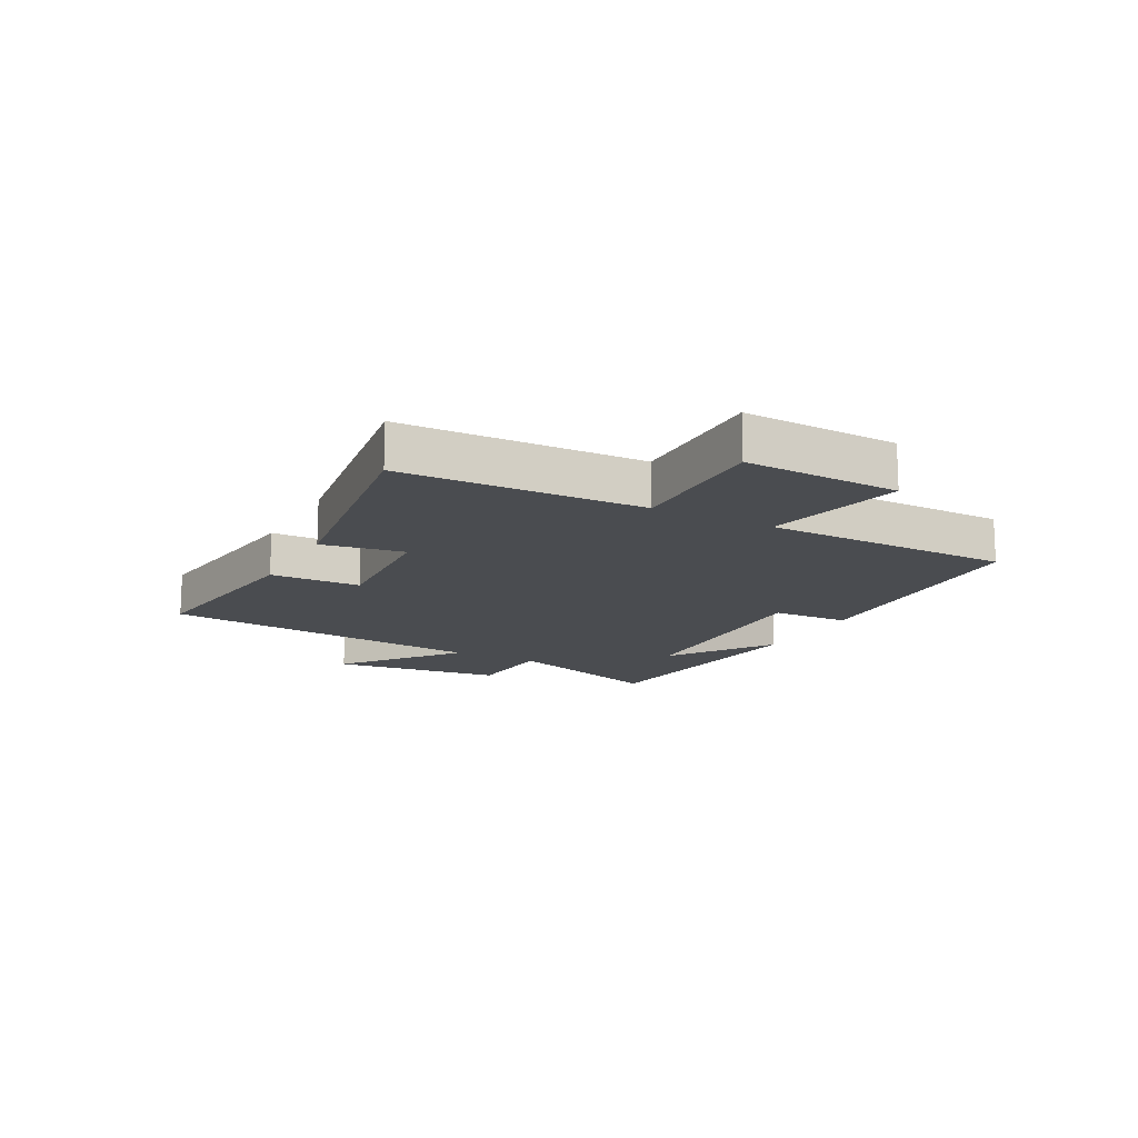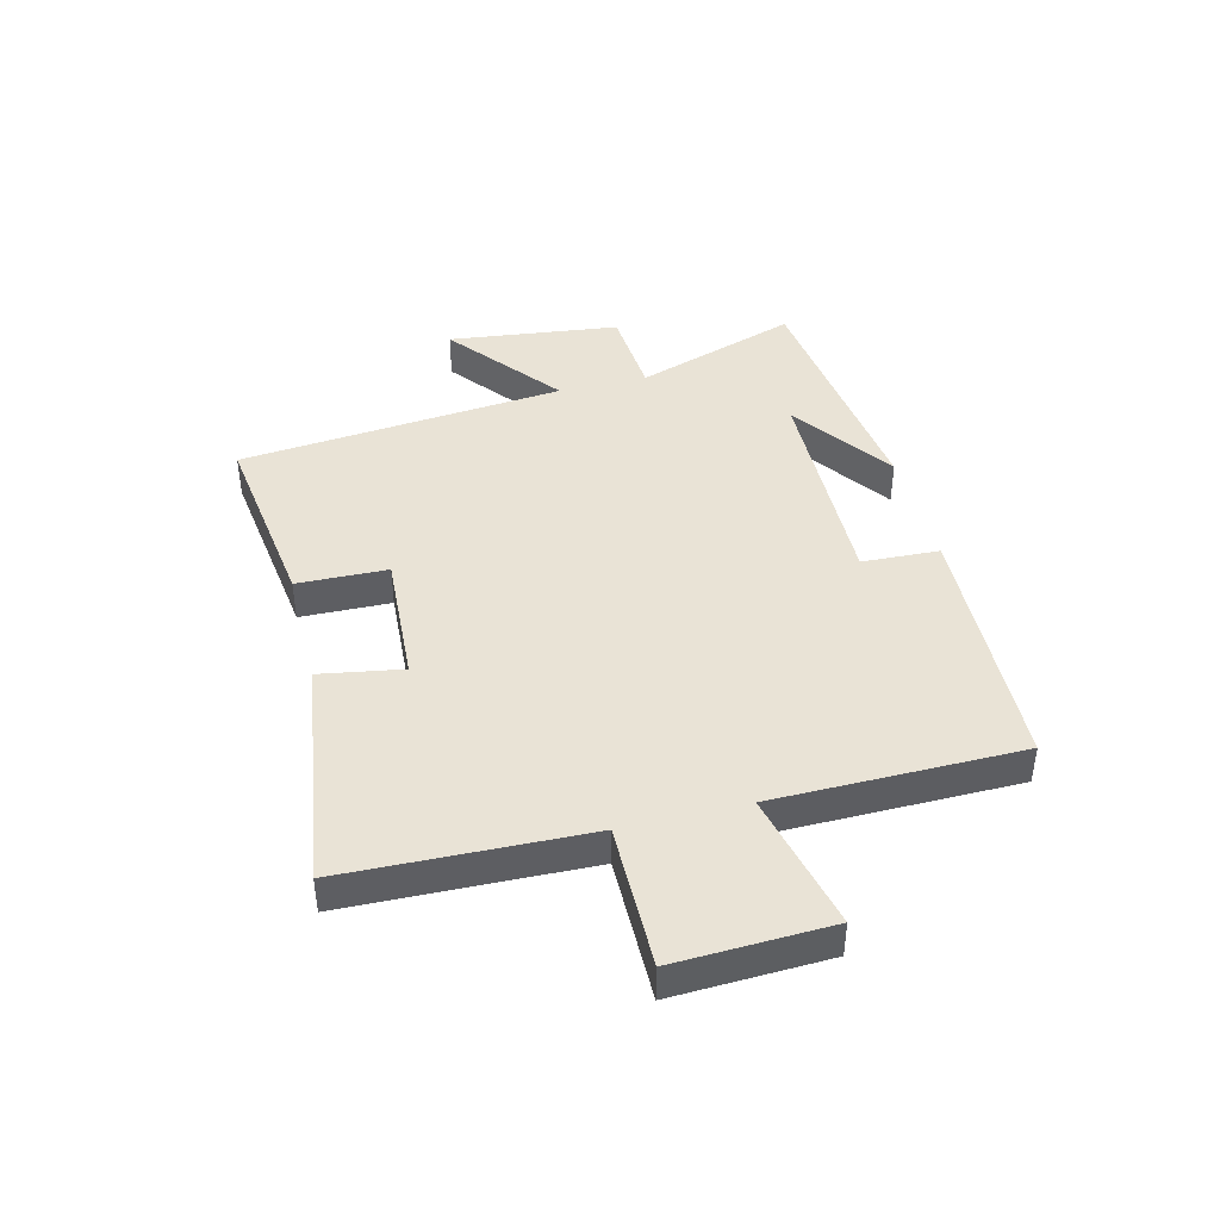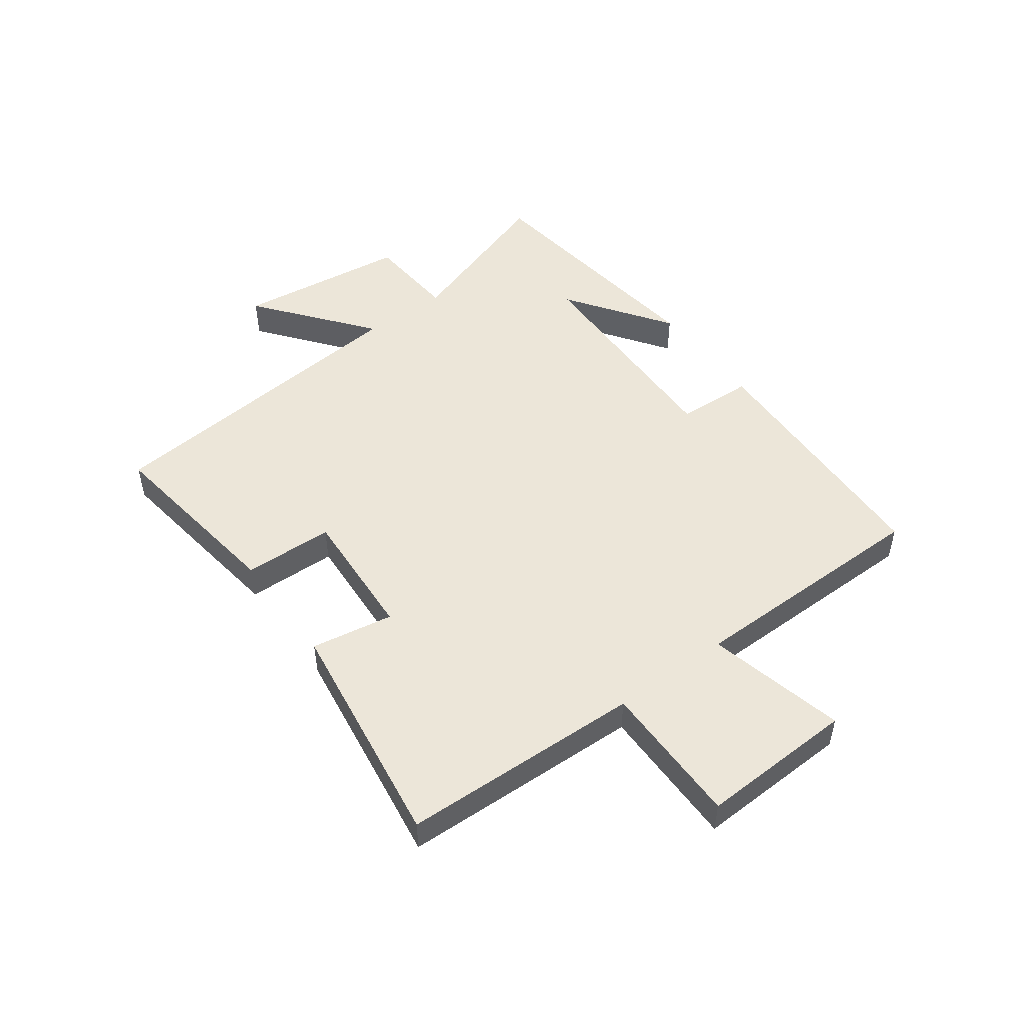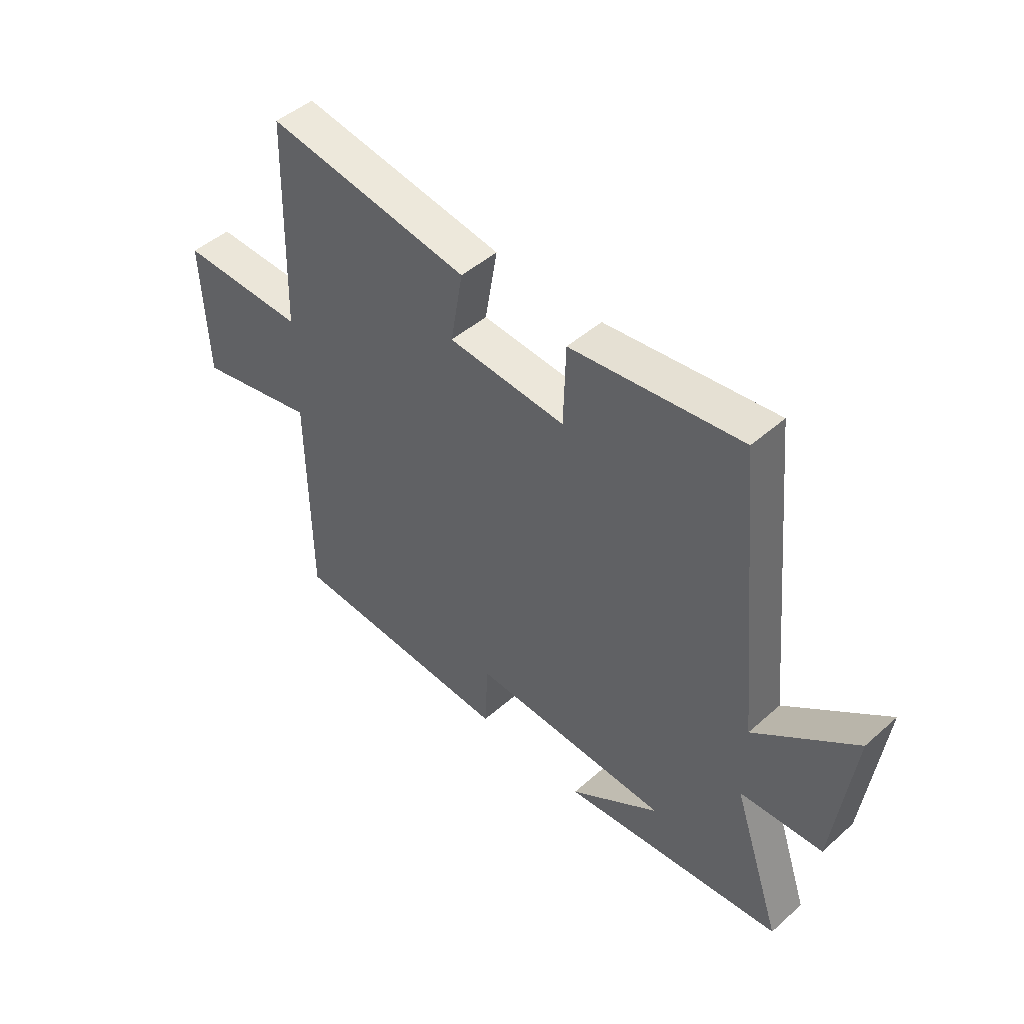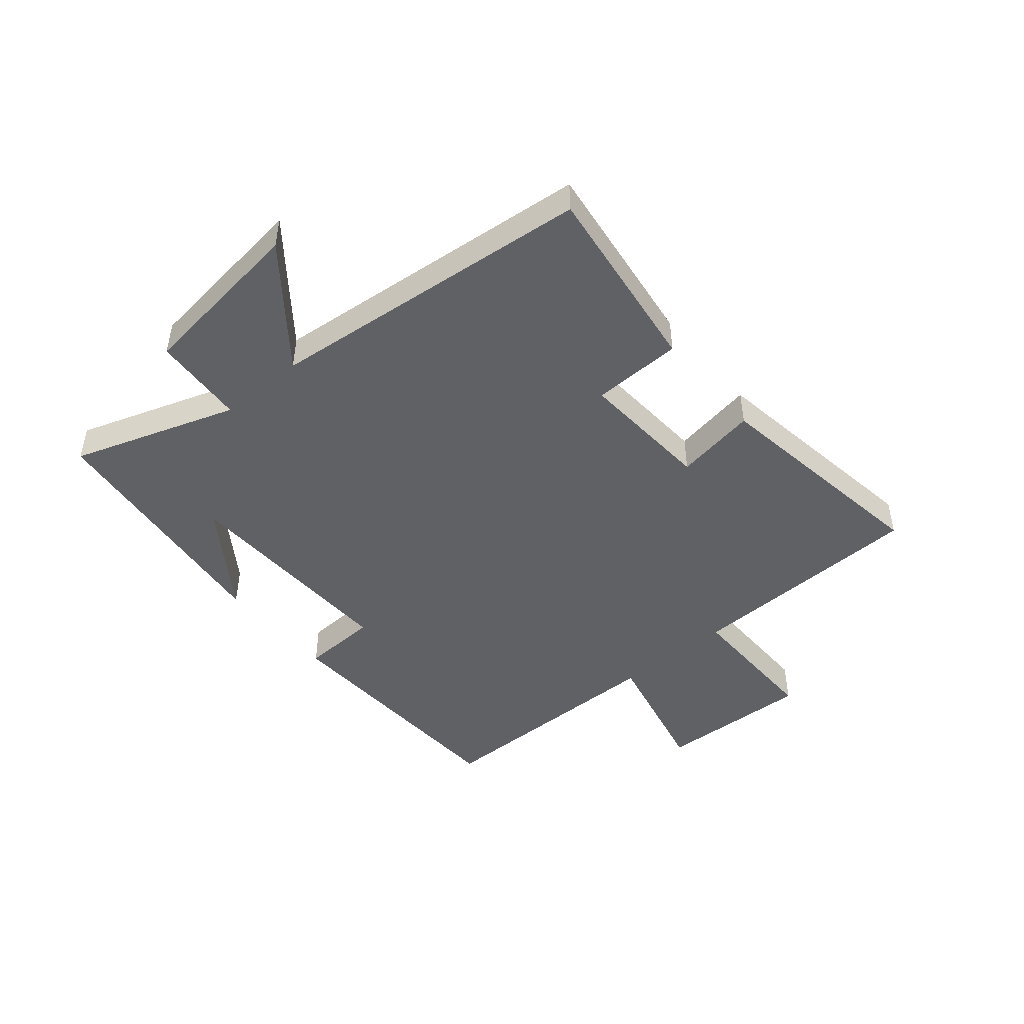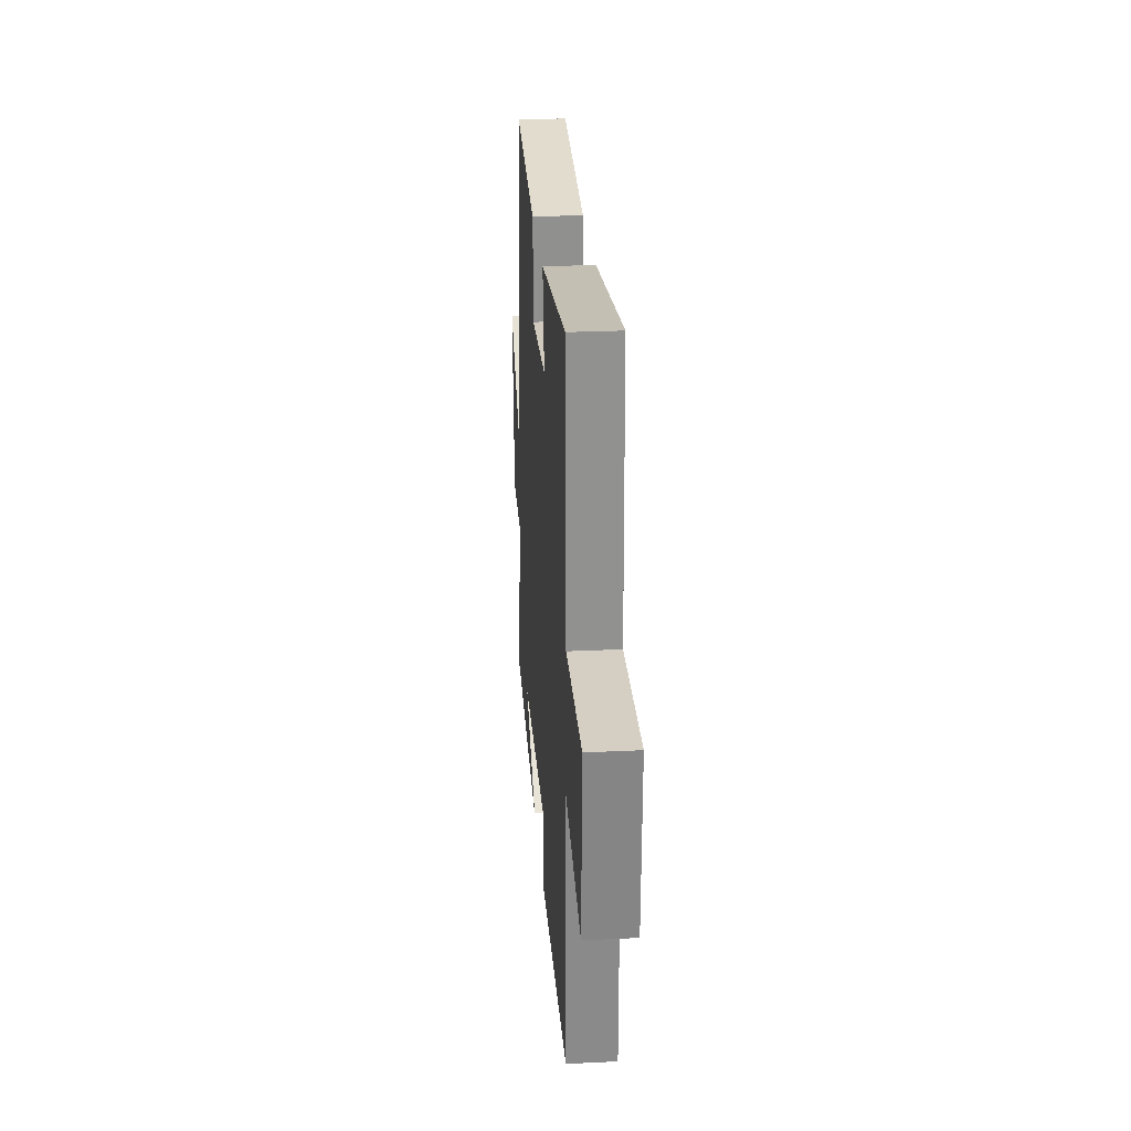
<metadata>
{"format":"obj","ext":"obj","renderer":"f3d","projection":"perspective","resolution":1024,"background":"white","views":[{"elev":-14.8,"azim":62.0,"up":"+Y"},{"elev":42.2,"azim":75.8,"up":"+Y"},{"elev":49.5,"azim":53.6,"up":"+Y"},{"elev":47.3,"azim":-134.8,"up":"+Z"},{"elev":-46.6,"azim":-50.0,"up":"+Y"},{"elev":26.3,"azim":85.7,"up":"+Z"}]}
</metadata>
<code>
v -0.595 0.07 -0.448
v -0.5 0.07 -0.167
v -0.659 0.07 -0.156
v -0.695 0.07 0.138
v -0.5 0.07 -0.015
v -0.445 0.07 0.544
v -0.116 0.07 0.5
v -0.112 0.07 0.346
v 0.116 0.07 0.36
v 0.092 0.07 0.5
v 0.487 0.07 0.558
v 0.5 0.07 0.147
v 0.746 0.07 0.149
v 0.736 0.07 -0.115
v 0.5 0.07 -0.061
v 0.497 0.07 -0.482
v 0.056 0.07 -0.5
v 0.05 0.07 -0.368
v -0.338 0.07 -0.378
v -0.162 0.07 -0.5
v -0.595 0 -0.448
v -0.5 0 -0.167
v -0.659 0 -0.156
v -0.695 0 0.138
v -0.5 0 -0.015
v -0.445 0 0.544
v -0.116 0 0.5
v -0.112 0 0.346
v 0.116 0 0.36
v 0.092 0 0.5
v 0.487 0 0.558
v 0.5 0 0.147
v 0.746 0 0.149
v 0.736 0 -0.115
v 0.5 0 -0.061
v 0.497 0 -0.482
v 0.056 0 -0.5
v 0.05 0 -0.368
v -0.338 0 -0.378
v -0.162 0 -0.5
f 19 20 1
f 15 16 17 18
f 15 18 19
f 12 13 14 15
f 11 12 15
f 10 11 15
f 9 10 15
f 19 1 2
f 15 19 2
f 9 15 2
f 8 9 2
f 7 8 2
f 6 7 2
f 5 6 2
f 2 3 4 5
f 21 40 39
f 38 37 36 35
f 39 38 35
f 35 34 33 32
f 35 32 31
f 35 31 30
f 35 30 29
f 22 21 39
f 22 39 35
f 22 35 29
f 22 29 28
f 22 28 27
f 22 27 26
f 22 26 25
f 25 24 23 22
f 1 21 22 2
f 2 22 23 3
f 3 23 24 4
f 4 24 25 5
f 5 25 26 6
f 6 26 27 7
f 7 27 28 8
f 8 28 29 9
f 9 29 30 10
f 10 30 31 11
f 11 31 32 12
f 12 32 33 13
f 13 33 34 14
f 14 34 35 15
f 15 35 36 16
f 16 36 37 17
f 17 37 38 18
f 18 38 39 19
f 19 39 40 20
f 20 40 21 1

</code>
